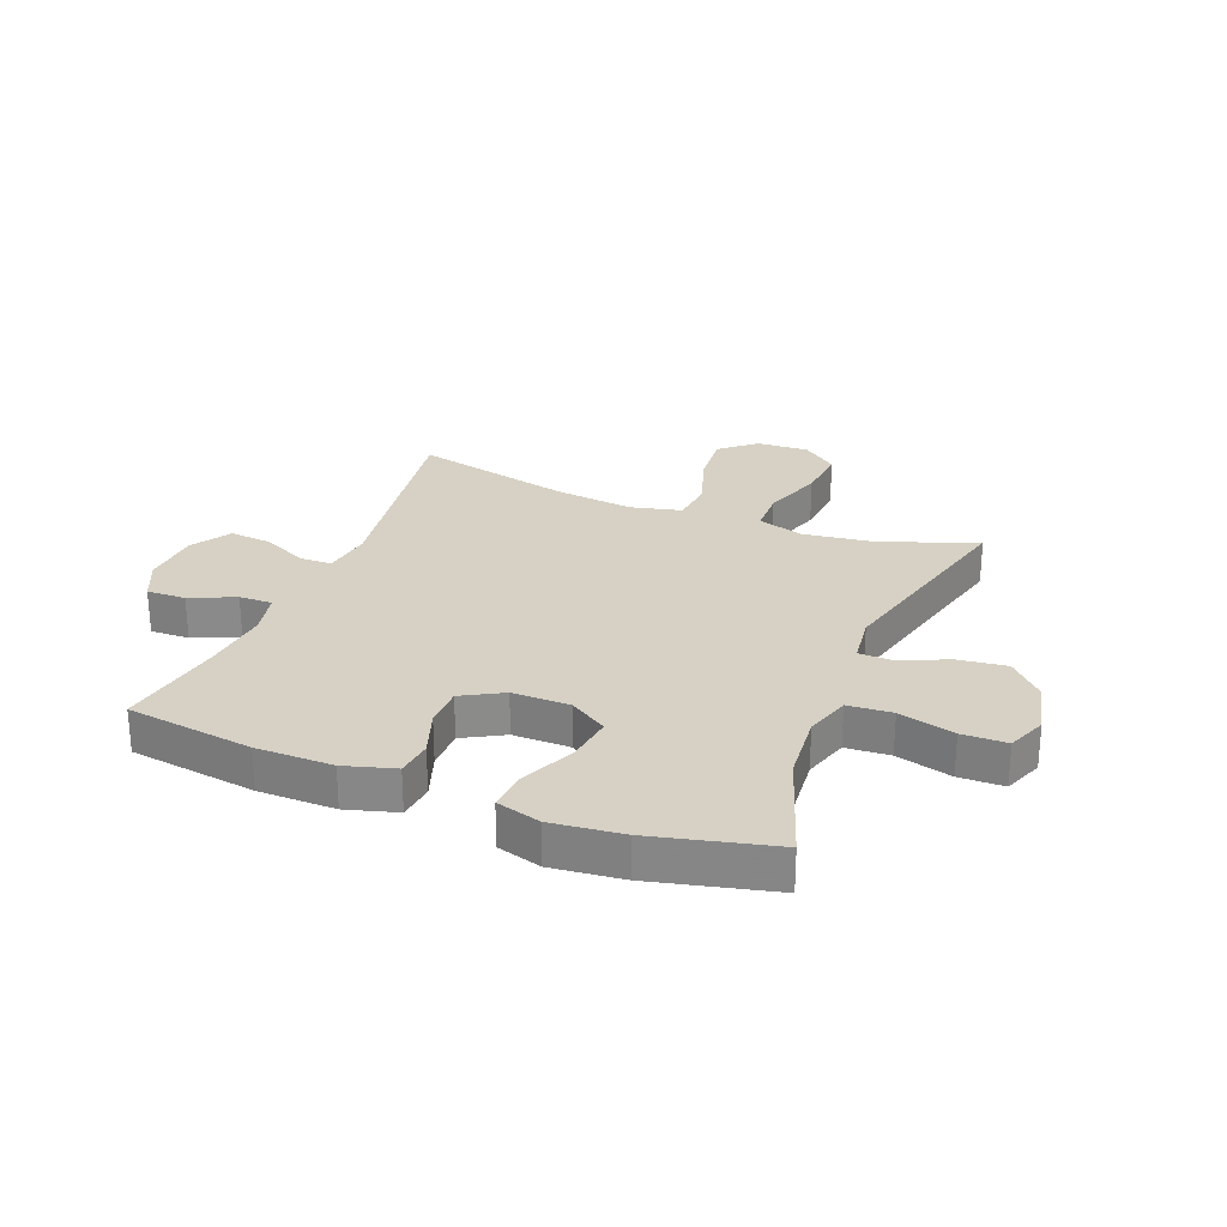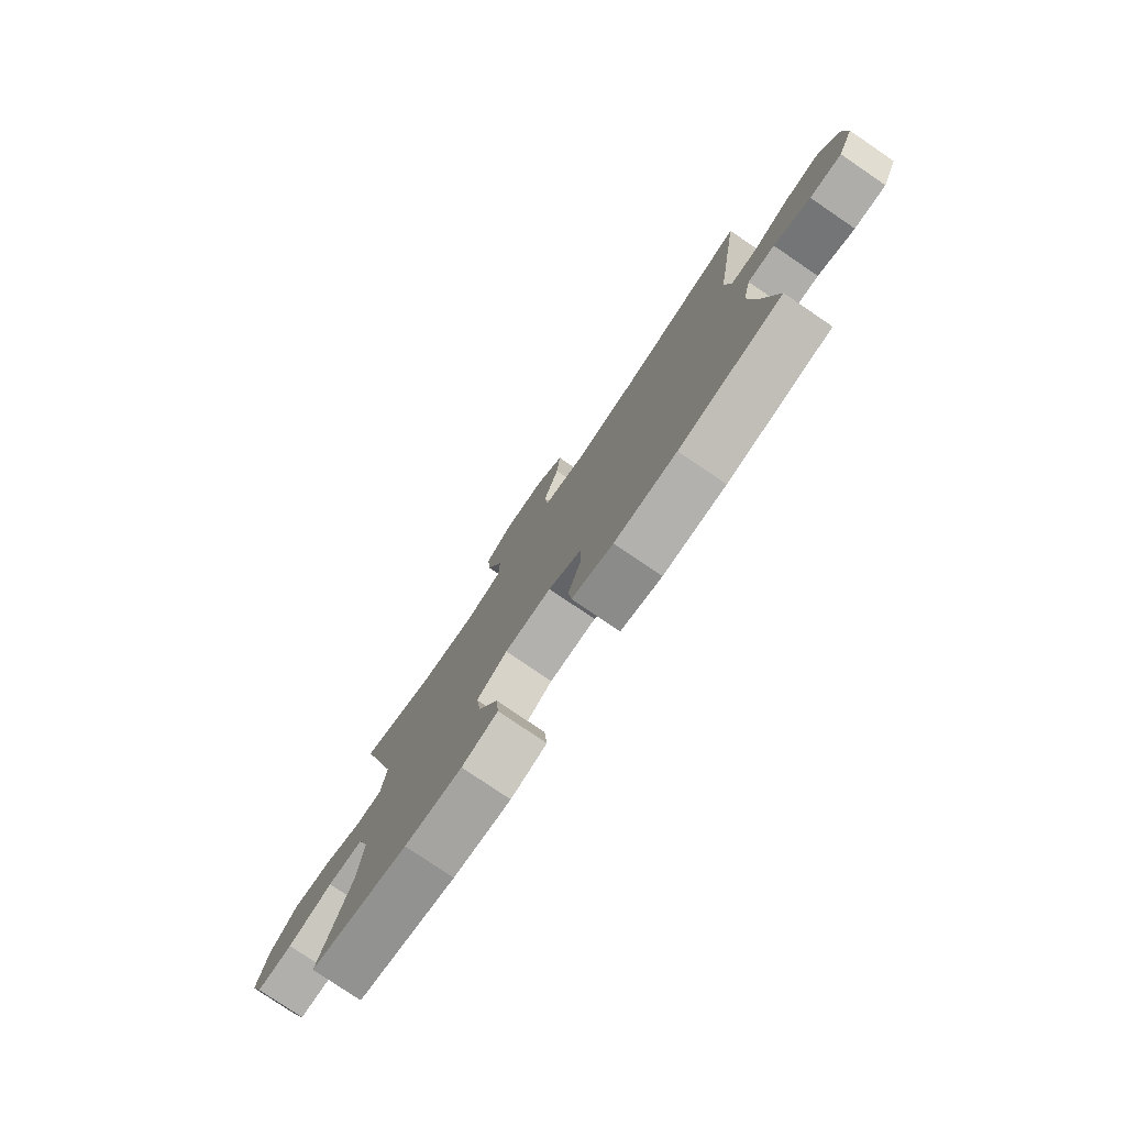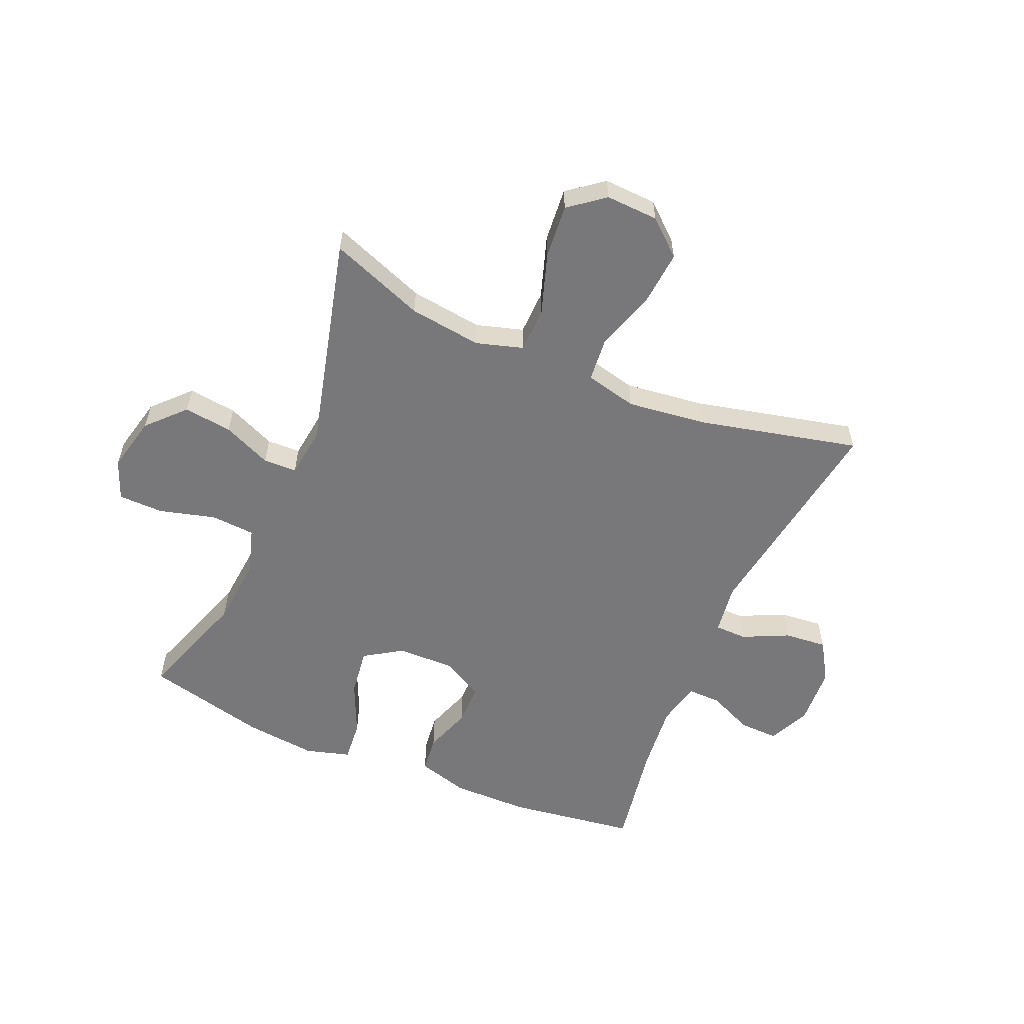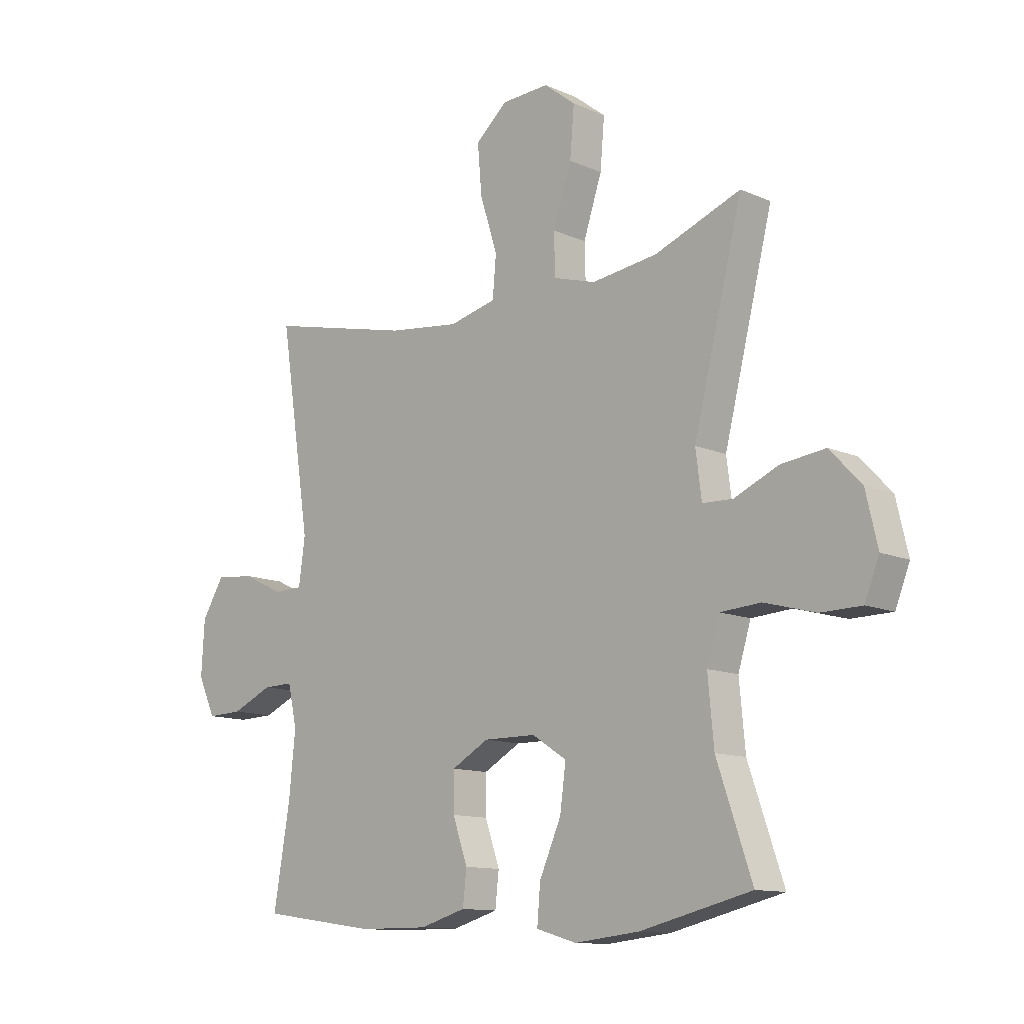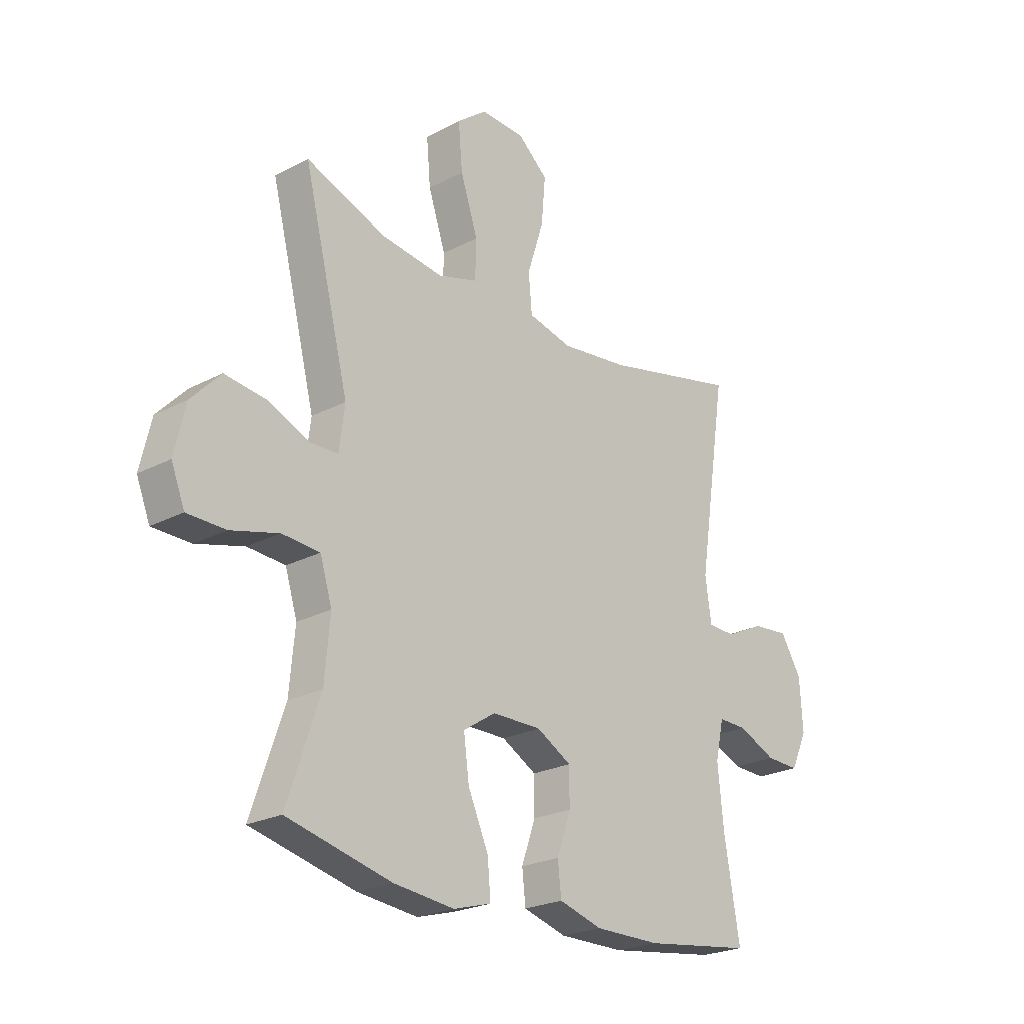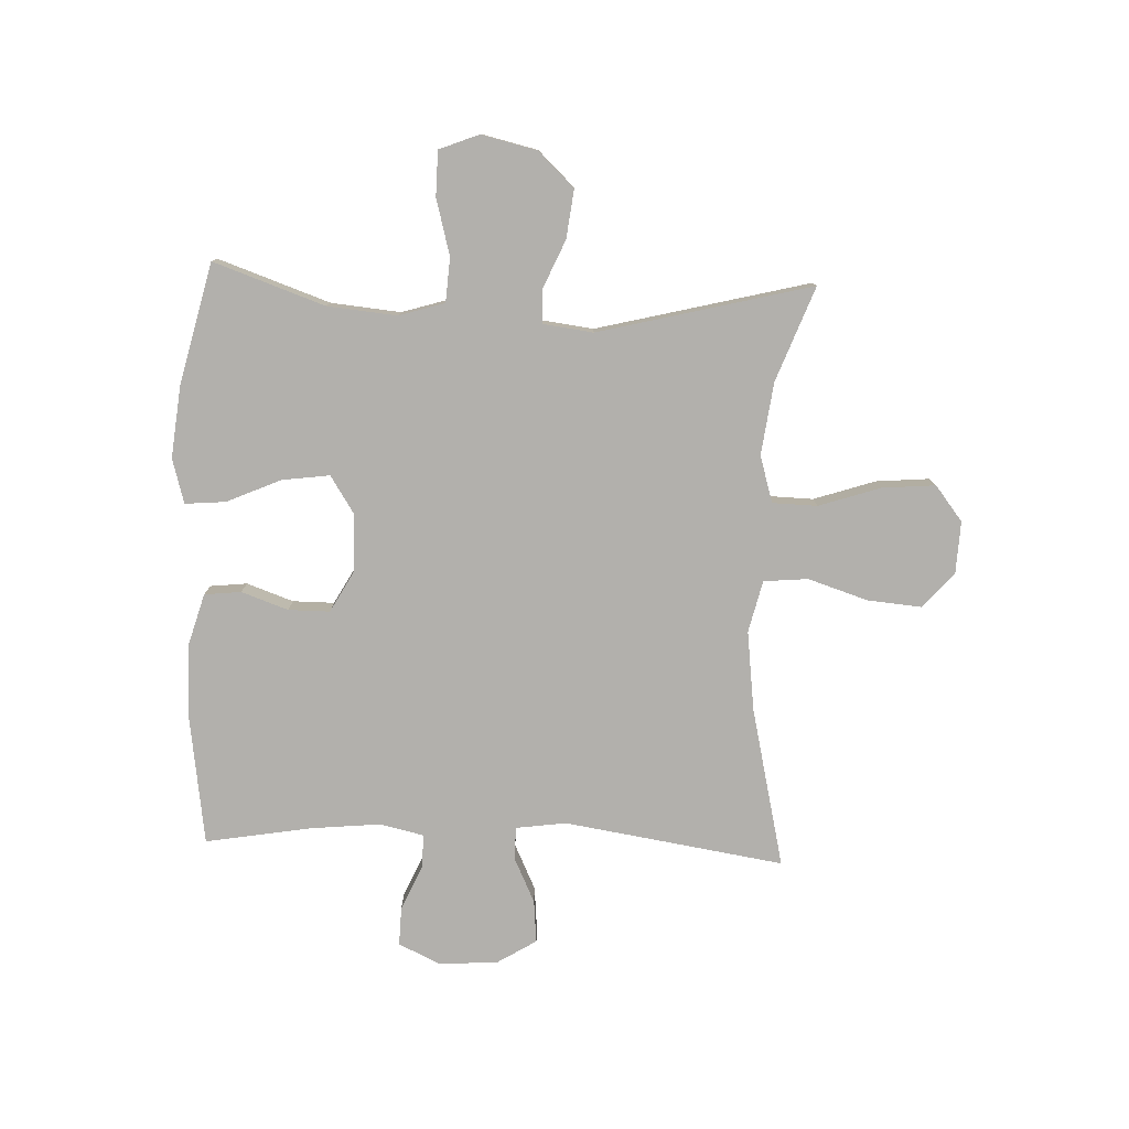
<metadata>
{"format":"obj","ext":"obj","renderer":"f3d","projection":"perspective","resolution":1024,"background":"white","views":[{"elev":26.7,"azim":-158.4,"up":"+Y"},{"elev":-78.8,"azim":55.8,"up":"+Z"},{"elev":-57.6,"azim":-23.2,"up":"+Y"},{"elev":-12.0,"azim":-135.9,"up":"+Z"},{"elev":-23.5,"azim":-48.4,"up":"+Z"},{"elev":-78.8,"azim":-92.3,"up":"+Y"}]}
</metadata>
<code>
v -0.5 0.07 0.5
v -0.338 0.07 0.439
v -0.214 0.07 0.423
v -0.134 0.07 0.447
v -0.132 0.07 0.524
v -0.167 0.07 0.629
v -0.175 0.07 0.721
v -0.115 0.07 0.768
v -0.025 0.07 0.764
v 0.035 0.07 0.712
v 0.027 0.07 0.619
v -0.006 0.07 0.516
v 0.001 0.07 0.44
v 0.09 0.07 0.419
v 0.226 0.07 0.436
v 0.5 0.07 0.5
v 0.442 0.07 0.123
v 0.454 0.07 0.037
v 0.509 0.07 0.036
v 0.587 0.07 0.073
v 0.66 0.07 0.08
v 0.702 0.07 0.012
v 0.708 0.07 -0.089
v 0.675 0.07 -0.16
v 0.608 0.07 -0.158
v 0.531 0.07 -0.124
v 0.474 0.07 -0.123
v 0.457 0.07 -0.199
v 0.469 0.07 -0.318
v 0.5 0.07 -0.5
v 0.281 0.07 -0.531
v 0.149 0.07 -0.532
v 0.062 0.07 -0.507
v 0.055 0.07 -0.444
v 0.083 0.07 -0.364
v 0.083 0.07 -0.293
v 0.013 0.07 -0.254
v -0.086 0.07 -0.255
v -0.151 0.07 -0.297
v -0.14 0.07 -0.379
v -0.099 0.07 -0.471
v -0.093 0.07 -0.541
v -0.169 0.07 -0.563
v -0.291 0.07 -0.55
v -0.5 0.07 -0.5
v -0.434 0.07 -0.309
v -0.423 0.07 -0.19
v -0.447 0.07 -0.112
v -0.523 0.07 -0.107
v -0.619 0.07 -0.133
v -0.696 0.07 -0.132
v -0.723 0.07 -0.064
v -0.701 0.07 0.031
v -0.642 0.07 0.093
v -0.559 0.07 0.083
v -0.476 0.07 0.047
v -0.419 0.07 0.049
v -0.408 0.07 0.135
v -0.5 0 0.5
v -0.338 0 0.439
v -0.214 0 0.423
v -0.134 0 0.447
v -0.132 0 0.524
v -0.167 0 0.629
v -0.175 0 0.721
v -0.115 0 0.768
v -0.025 0 0.764
v 0.035 0 0.712
v 0.027 0 0.619
v -0.006 0 0.516
v 0.001 0 0.44
v 0.09 0 0.419
v 0.226 0 0.436
v 0.5 0 0.5
v 0.442 0 0.123
v 0.454 0 0.037
v 0.509 0 0.036
v 0.587 0 0.073
v 0.66 0 0.08
v 0.702 0 0.012
v 0.708 0 -0.089
v 0.675 0 -0.16
v 0.608 0 -0.158
v 0.531 0 -0.124
v 0.474 0 -0.123
v 0.457 0 -0.199
v 0.469 0 -0.318
v 0.5 0 -0.5
v 0.281 0 -0.531
v 0.149 0 -0.532
v 0.062 0 -0.507
v 0.055 0 -0.444
v 0.083 0 -0.364
v 0.083 0 -0.293
v 0.013 0 -0.254
v -0.086 0 -0.255
v -0.151 0 -0.297
v -0.14 0 -0.379
v -0.099 0 -0.471
v -0.093 0 -0.541
v -0.169 0 -0.563
v -0.291 0 -0.55
v -0.5 0 -0.5
v -0.434 0 -0.309
v -0.423 0 -0.19
v -0.447 0 -0.112
v -0.523 0 -0.107
v -0.619 0 -0.133
v -0.696 0 -0.132
v -0.723 0 -0.064
v -0.701 0 0.031
v -0.642 0 0.093
v -0.559 0 0.083
v -0.476 0 0.047
v -0.419 0 0.049
v -0.408 0 0.135
f 53 54 55 56
f 53 56 57
f 52 53 57
f 49 50 51 52
f 48 49 52 57
f 47 48 57
f 43 44 45 46
f 43 46 47
f 40 41 42 43
f 39 40 43 47
f 38 39 47 57
f 32 33 34 35
f 32 35 36
f 29 30 31 32
f 28 29 32 36
f 27 28 36 37
f 23 24 25 26
f 23 26 27
f 22 23 27
f 19 20 21 22
f 18 19 22 27
f 17 18 27 37
f 15 16 17 37
f 9 10 11 12
f 7 8 9 12
f 5 6 7 12
f 4 5 12 13
f 3 4 13 14
f 58 1 2
f 58 2 3
f 57 58 3 14
f 37 38 57
f 14 15 37 57
f 114 113 112 111
f 115 114 111
f 115 111 110
f 110 109 108 107
f 115 110 107 106
f 115 106 105
f 104 103 102 101
f 105 104 101
f 101 100 99 98
f 105 101 98 97
f 115 105 97 96
f 93 92 91 90
f 94 93 90
f 90 89 88 87
f 94 90 87 86
f 95 94 86 85
f 84 83 82 81
f 85 84 81
f 85 81 80
f 80 79 78 77
f 85 80 77 76
f 95 85 76 75
f 95 75 74 73
f 70 69 68 67
f 70 67 66 65
f 70 65 64 63
f 71 70 63 62
f 72 71 62 61
f 60 59 116
f 61 60 116
f 72 61 116 115
f 115 96 95
f 115 95 73 72
f 1 59 60 2
f 2 60 61 3
f 3 61 62 4
f 4 62 63 5
f 5 63 64 6
f 6 64 65 7
f 7 65 66 8
f 8 66 67 9
f 9 67 68 10
f 10 68 69 11
f 11 69 70 12
f 12 70 71 13
f 13 71 72 14
f 14 72 73 15
f 15 73 74 16
f 16 74 75 17
f 17 75 76 18
f 18 76 77 19
f 19 77 78 20
f 20 78 79 21
f 21 79 80 22
f 22 80 81 23
f 23 81 82 24
f 24 82 83 25
f 25 83 84 26
f 26 84 85 27
f 27 85 86 28
f 28 86 87 29
f 29 87 88 30
f 30 88 89 31
f 31 89 90 32
f 32 90 91 33
f 33 91 92 34
f 34 92 93 35
f 35 93 94 36
f 36 94 95 37
f 37 95 96 38
f 38 96 97 39
f 39 97 98 40
f 40 98 99 41
f 41 99 100 42
f 42 100 101 43
f 43 101 102 44
f 44 102 103 45
f 45 103 104 46
f 46 104 105 47
f 47 105 106 48
f 48 106 107 49
f 49 107 108 50
f 50 108 109 51
f 51 109 110 52
f 52 110 111 53
f 53 111 112 54
f 54 112 113 55
f 55 113 114 56
f 56 114 115 57
f 57 115 116 58
f 58 116 59 1

</code>
